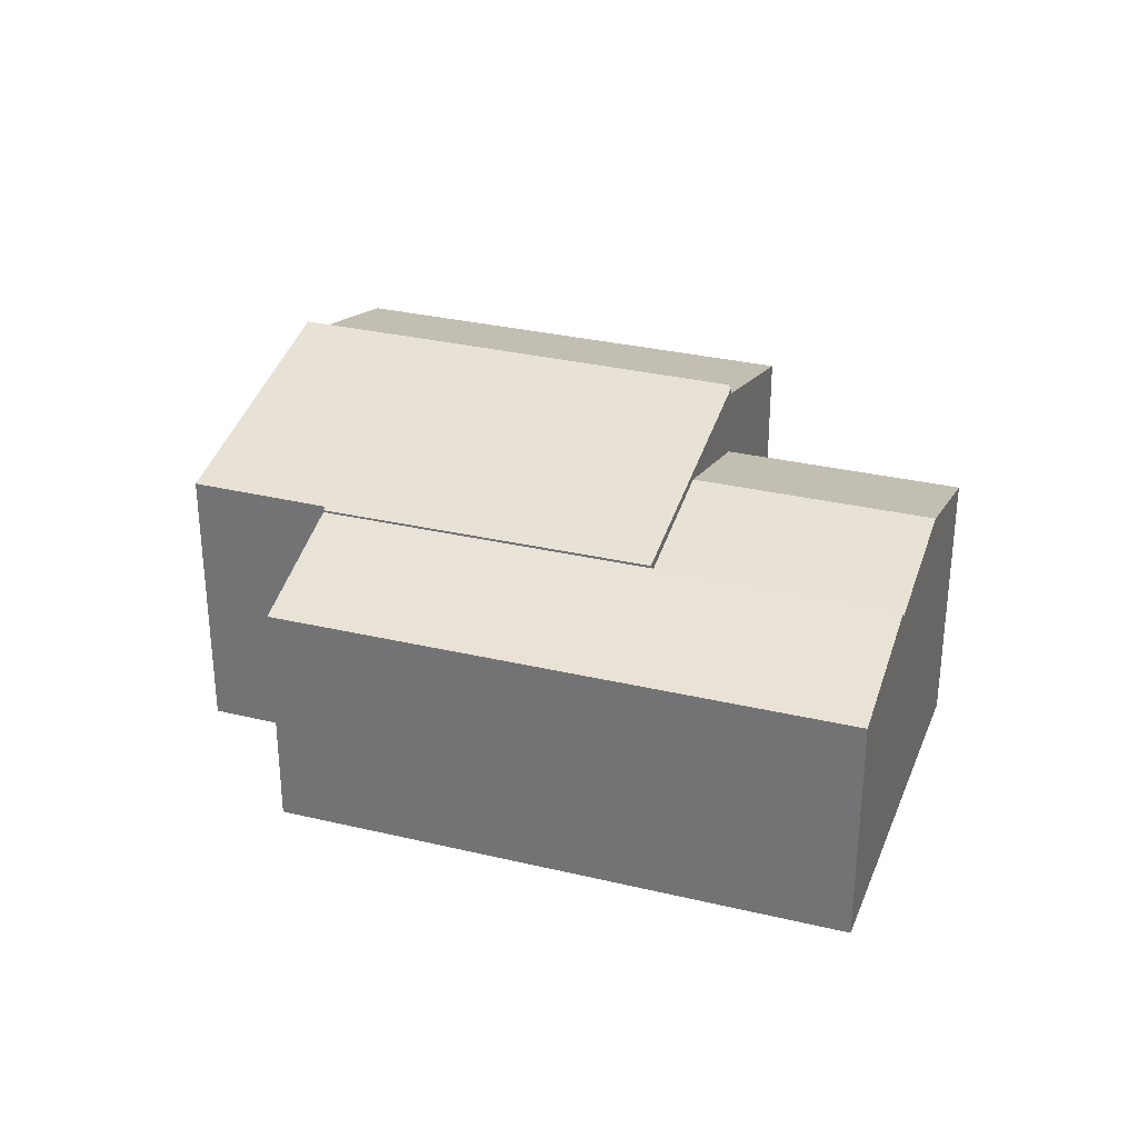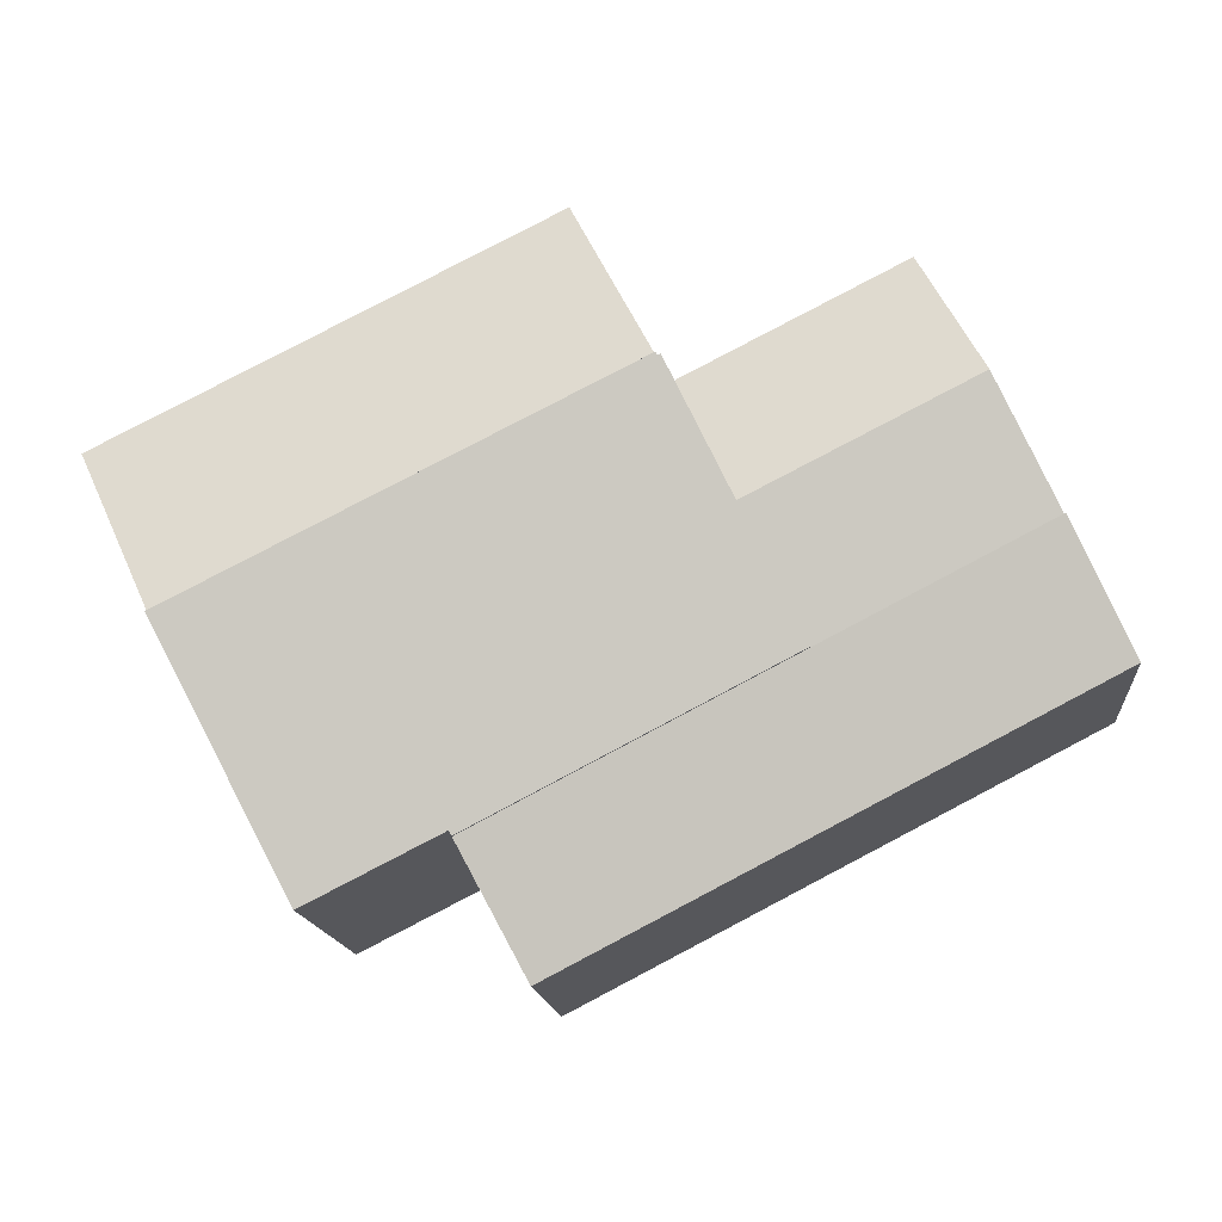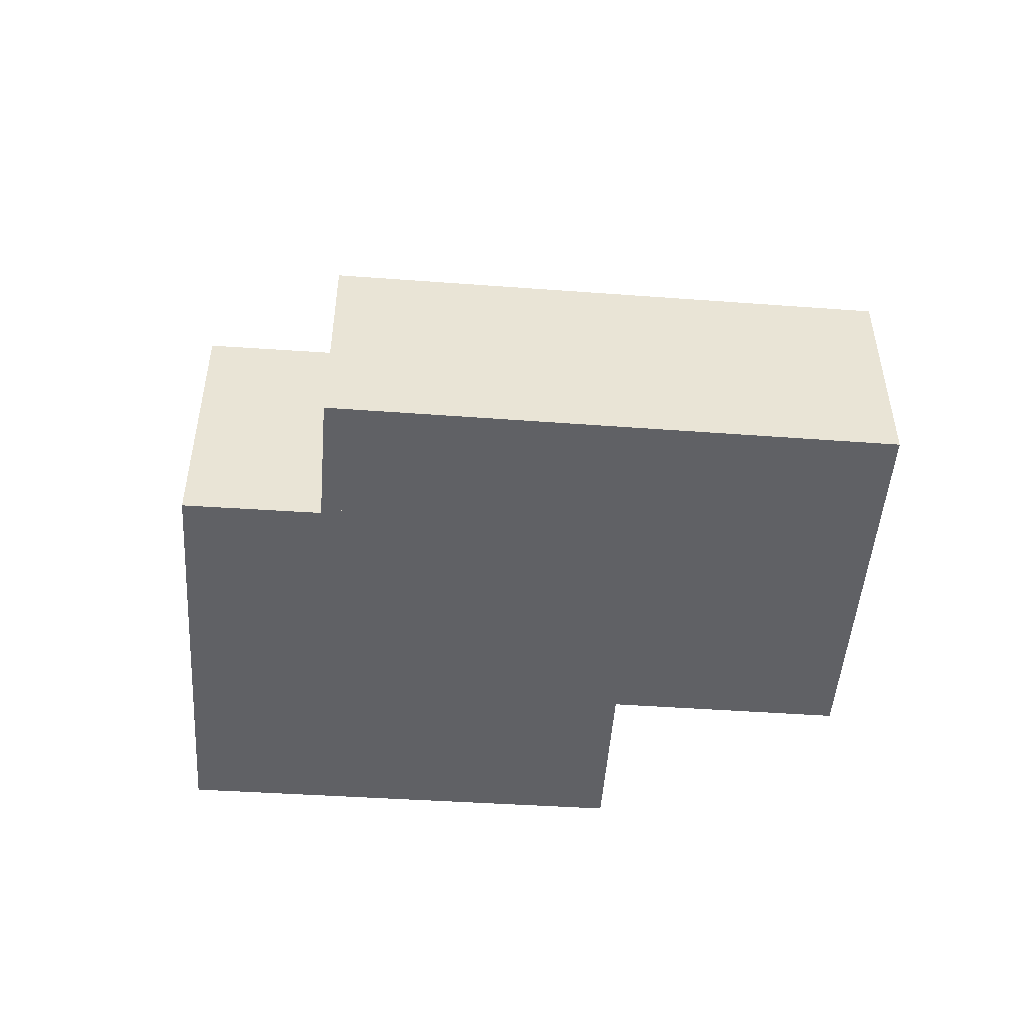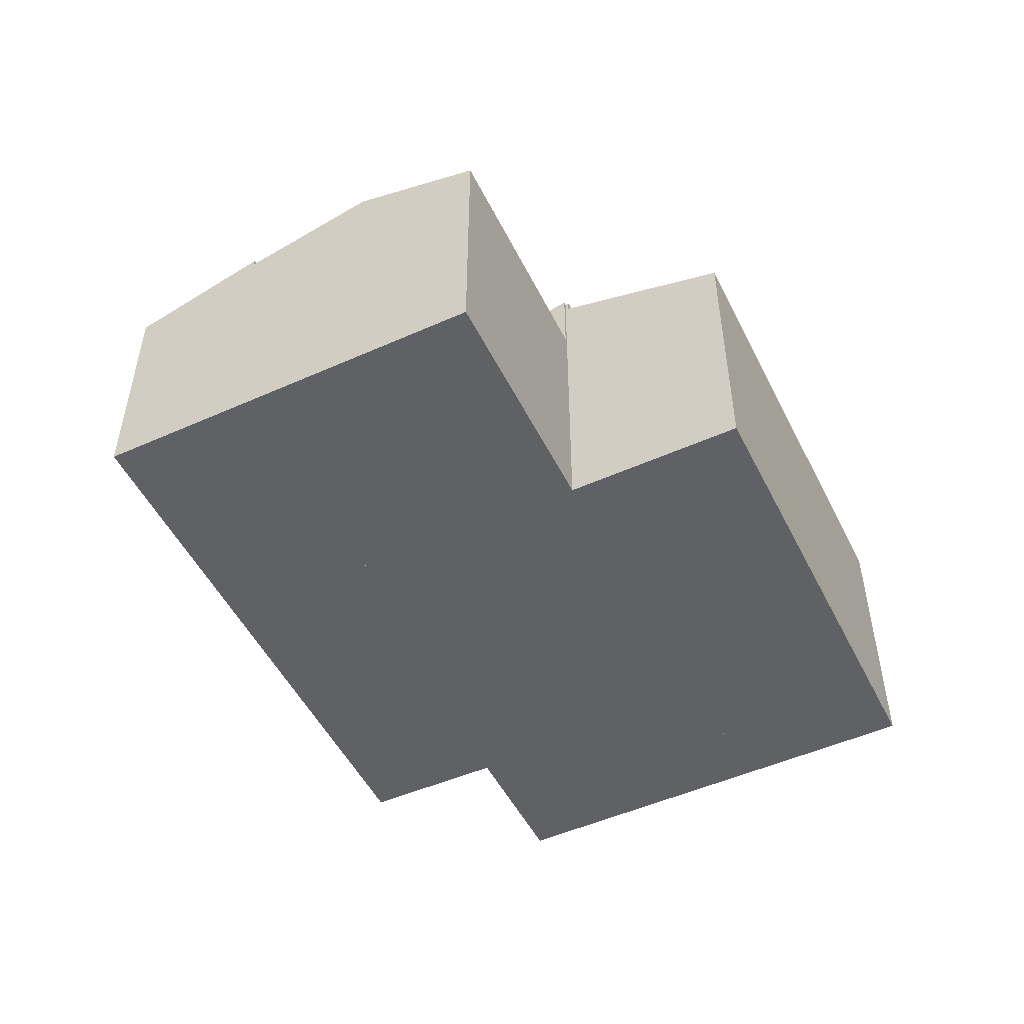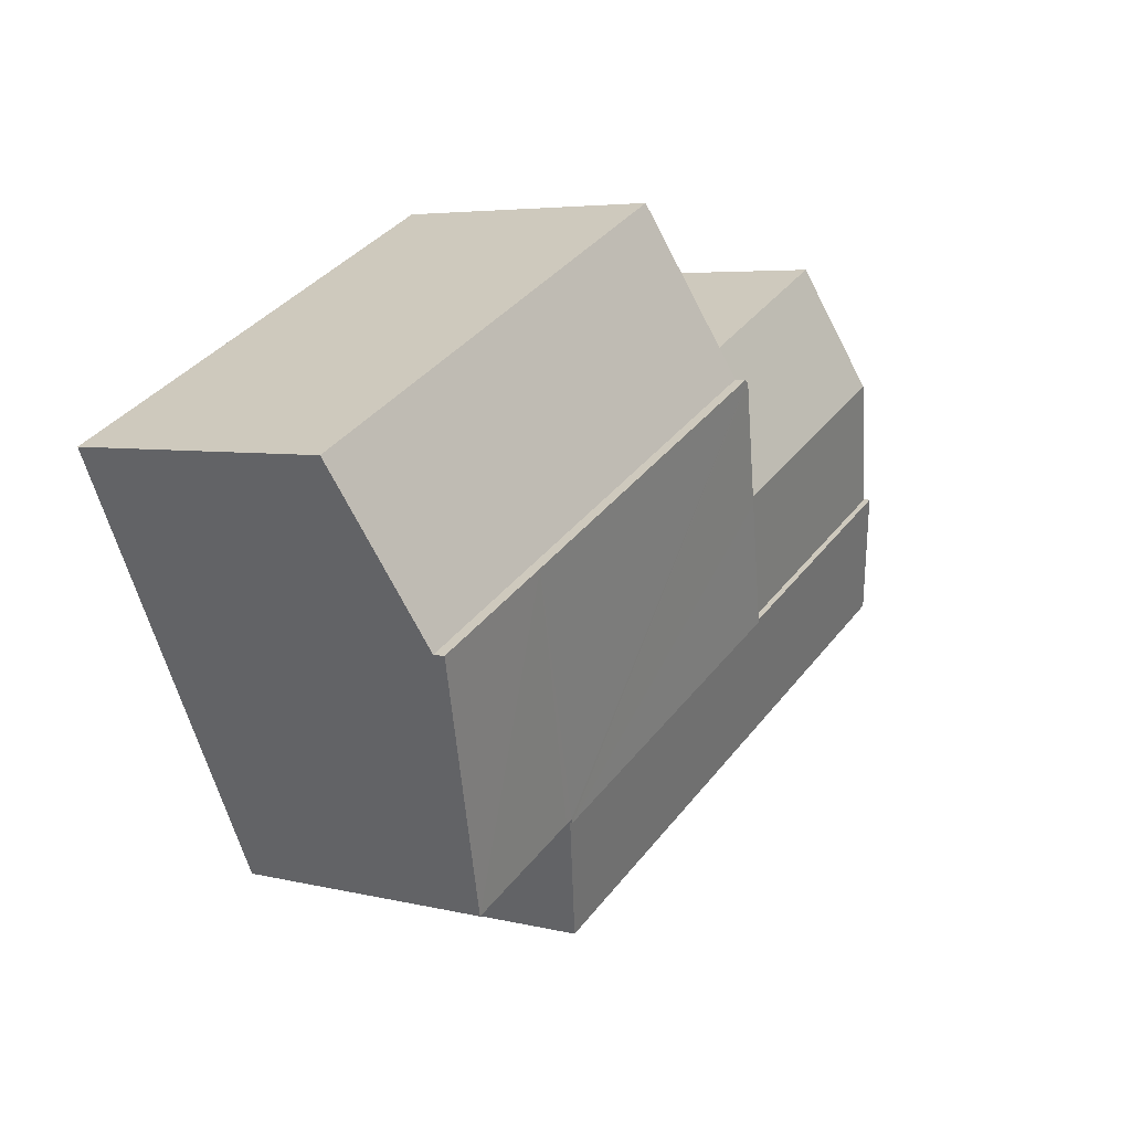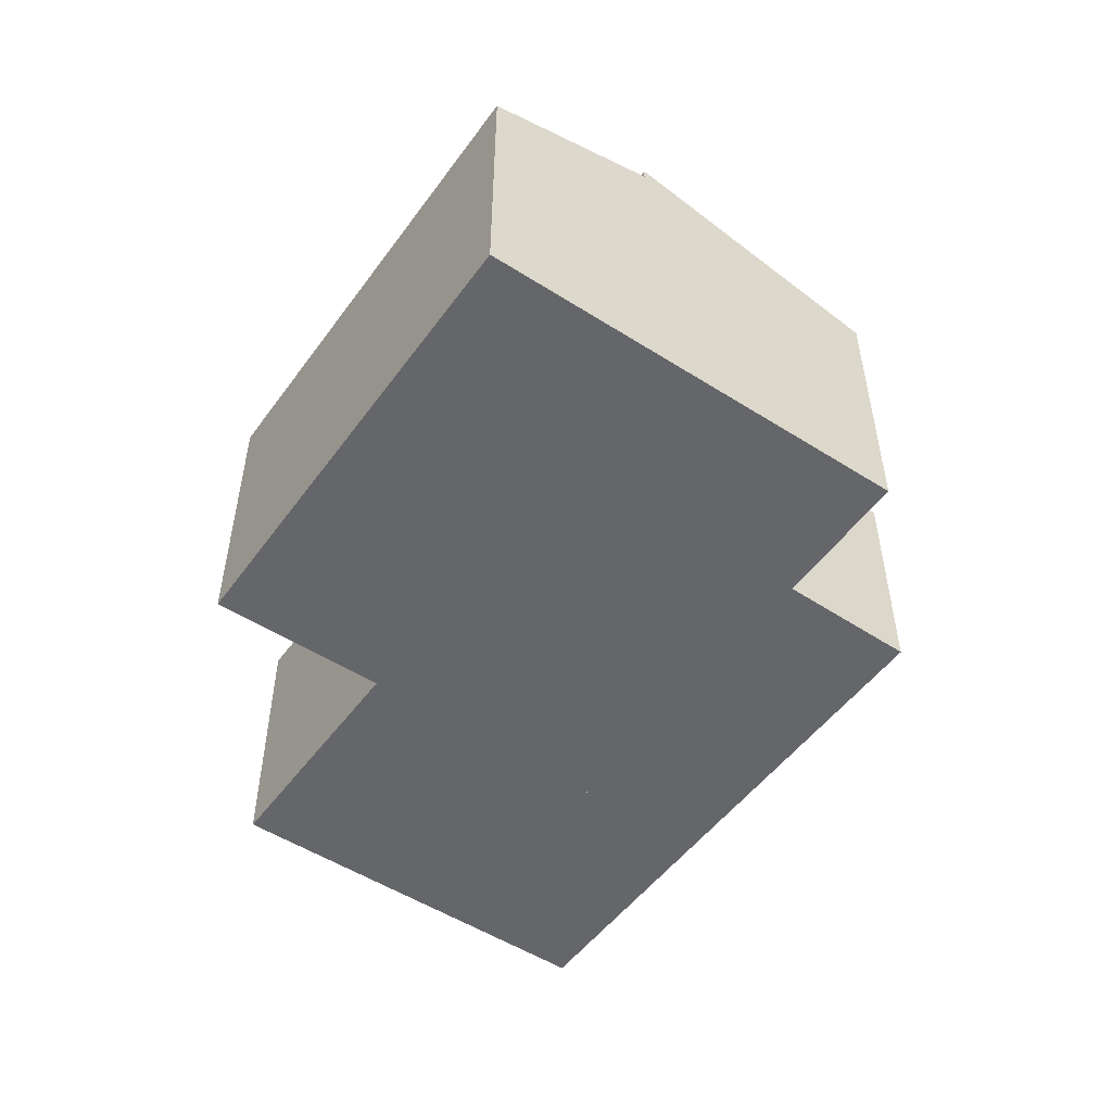
<metadata>
{"format":"obj","ext":"obj","renderer":"f3d","projection":"perspective","resolution":1024,"background":"white","views":[{"elev":30.4,"azim":-133.8,"up":"+Y"},{"elev":-15.2,"azim":-174.7,"up":"+Z"},{"elev":-48.6,"azim":-157.4,"up":"+Y"},{"elev":-50.0,"azim":-37.2,"up":"+Y"},{"elev":5.0,"azim":128.0,"up":"+Z"},{"elev":-51.8,"azim":81.8,"up":"+Y"}]}
</metadata>
<code>
v  1.546 6.797 3.084
v  8.617 7.668 3.344
v  7.06 6.793 0.237
v  3.089 7.664 6.163
v  2.585 7.381 5.158
v  10.13 6.816 6.371
v  4.61 6.81 9.198
v  10.13 -3.901e-16 6.371
v  4.61 -5.632e-16 9.198
v  7.06 -1.451e-17 0.237
v  8.617 -2.048e-16 3.344
v  1.546 -1.888e-16 3.084
v  2.585 -3.158e-16 5.158
v  3.089 -3.774e-16 6.163
v  13.19 5.88 -6.809
v  7.06 6.976 0.237
v  14.77 6.976 -3.745
v  5.514 5.88 -2.847
v  1.546 6.976 3.084
v  0 5.88 3.6e-16
v  0 0 0
v  14.77 2.293e-16 -3.745
v  13.19 4.169e-16 -6.809
v  5.514 1.743e-16 -2.847
v  18.09 8.744 2.467
v  10.21 8.712 6.333
v  10.25 8.734 6.414
v  14.83 7.065 -3.628
v  14.77 7.032 -3.745
v  15.01 7.065 -3.72
v  18.12 7.075 -5.287
v  21.19 8.741 0.904
v  8.617 7.888 3.344
v  7.06 7.043 0.237
v  10.13 8.712 6.371
v  10.25 -3.927e-16 6.414
v  18.09 -1.511e-16 2.467
v  21.19 -5.535e-17 0.904
v  10.21 -3.878e-16 6.333
v  18.12 3.237e-16 -5.287
v  14.83 2.222e-16 -3.628
v  15.01 2.278e-16 -3.72
v  18.09 8.436 2.467
v  23.22 7.264 5.002
v  21.19 8.436 0.904
v  20.12 7.264 6.565
v  10.25 8.436 6.414
v  12.29 7.264 10.51
v  12.29 -6.436e-16 10.51
v  20.12 -4.02e-16 6.565
v  23.22 -3.063e-16 5.002
g defaultobject
f 1 2 3
f 2 1 4
f 4 1 5
f 4 6 2
f 6 4 7
f 7 8 6
f 8 7 9
f 8 2 6
f 2 8 3
f 3 8 10
f 10 8 11
f 3 12 1
f 12 3 10
f 12 5 1
f 5 12 4
f 4 12 7
f 7 12 9
f 9 12 13
f 9 13 14
f 11 12 10
f 12 11 8
f 12 8 9
f 12 9 14
f 12 14 13
f 15 16 17
f 16 15 18
f 16 18 19
f 19 18 20
f 20 12 19
f 12 20 21
f 12 16 19
f 16 12 17
f 17 12 10
f 17 10 22
f 22 15 17
f 15 22 23
f 18 21 20
f 21 18 24
f 24 18 15
f 24 15 23
f 21 10 12
f 10 21 24
f 10 24 22
f 22 24 23
f 25 26 27
f 26 25 28
f 26 28 29
f 28 25 30
f 30 25 31
f 31 25 32
f 33 29 34
f 29 33 35
f 29 35 26
f 36 25 27
f 25 36 37
f 25 37 32
f 32 37 38
f 8 26 35
f 26 8 39
f 38 31 32
f 31 38 40
f 41 29 28
f 29 41 22
f 40 30 31
f 30 40 28
f 28 40 41
f 41 40 42
f 29 10 34
f 10 29 22
f 10 33 34
f 33 10 35
f 35 10 8
f 8 10 11
f 26 36 27
f 36 26 39
f 22 11 10
f 11 22 41
f 11 41 42
f 11 42 40
f 11 40 38
f 11 38 39
f 11 39 8
f 39 38 36
f 36 38 37
f 43 44 45
f 44 43 46
f 46 43 47
f 46 47 48
f 49 46 48
f 46 49 50
f 46 50 44
f 44 50 51
f 44 38 45
f 38 44 51
f 38 43 45
f 43 38 47
f 47 38 36
f 36 38 37
f 36 48 47
f 48 36 49
f 50 38 51
f 38 50 37
f 37 50 49
f 37 49 36

</code>
